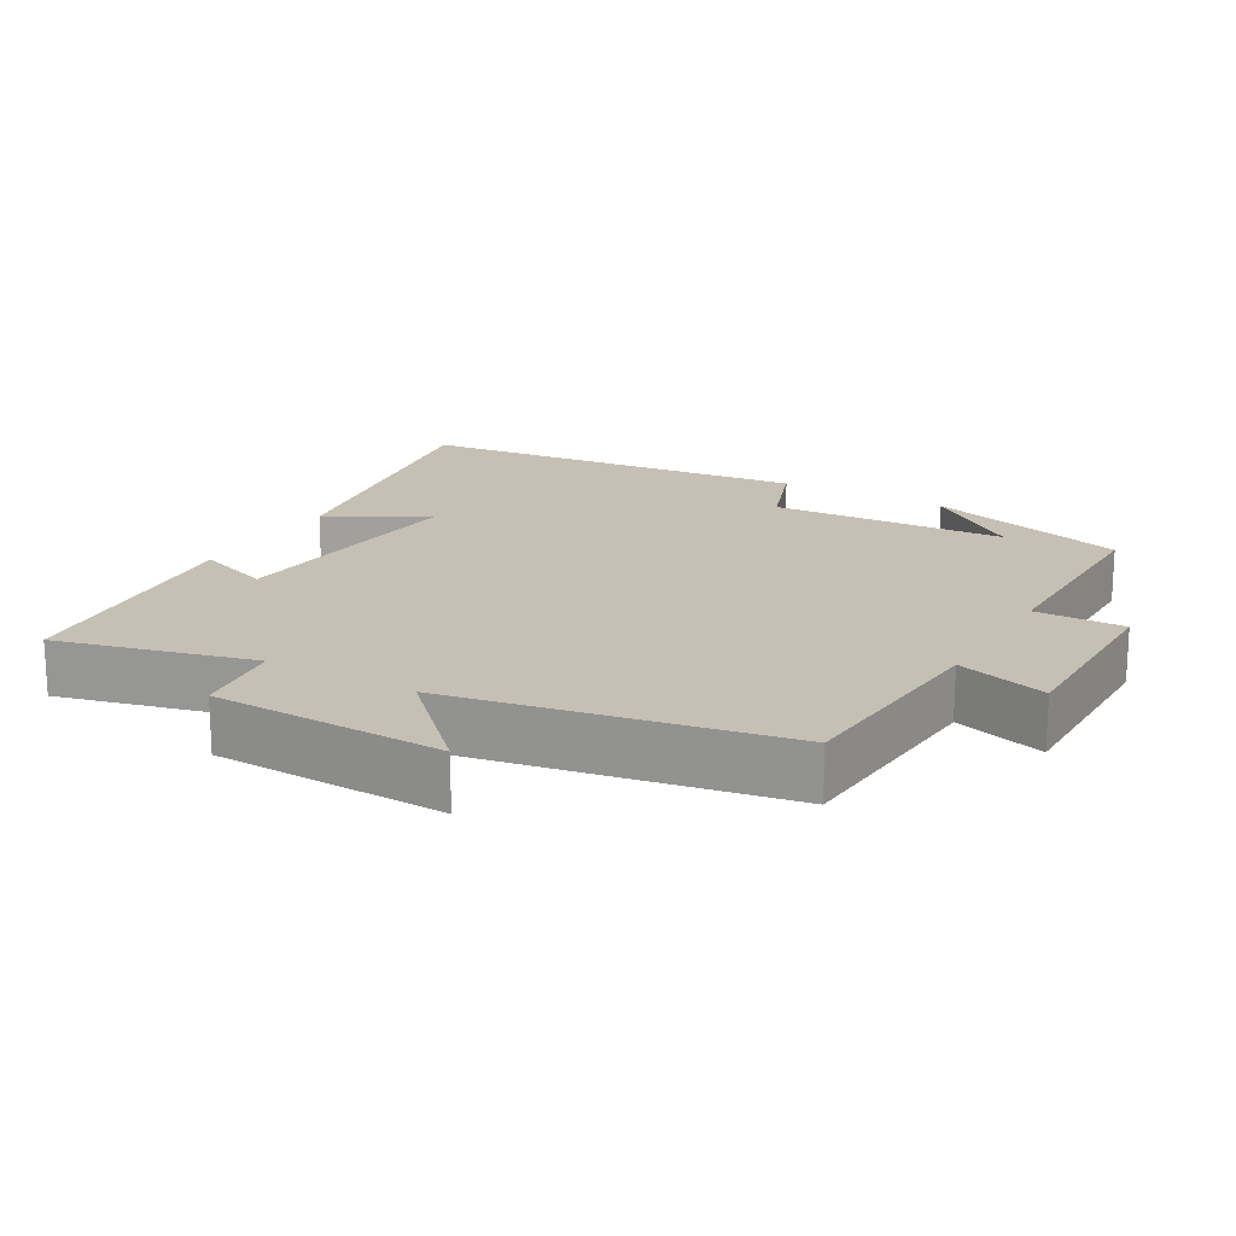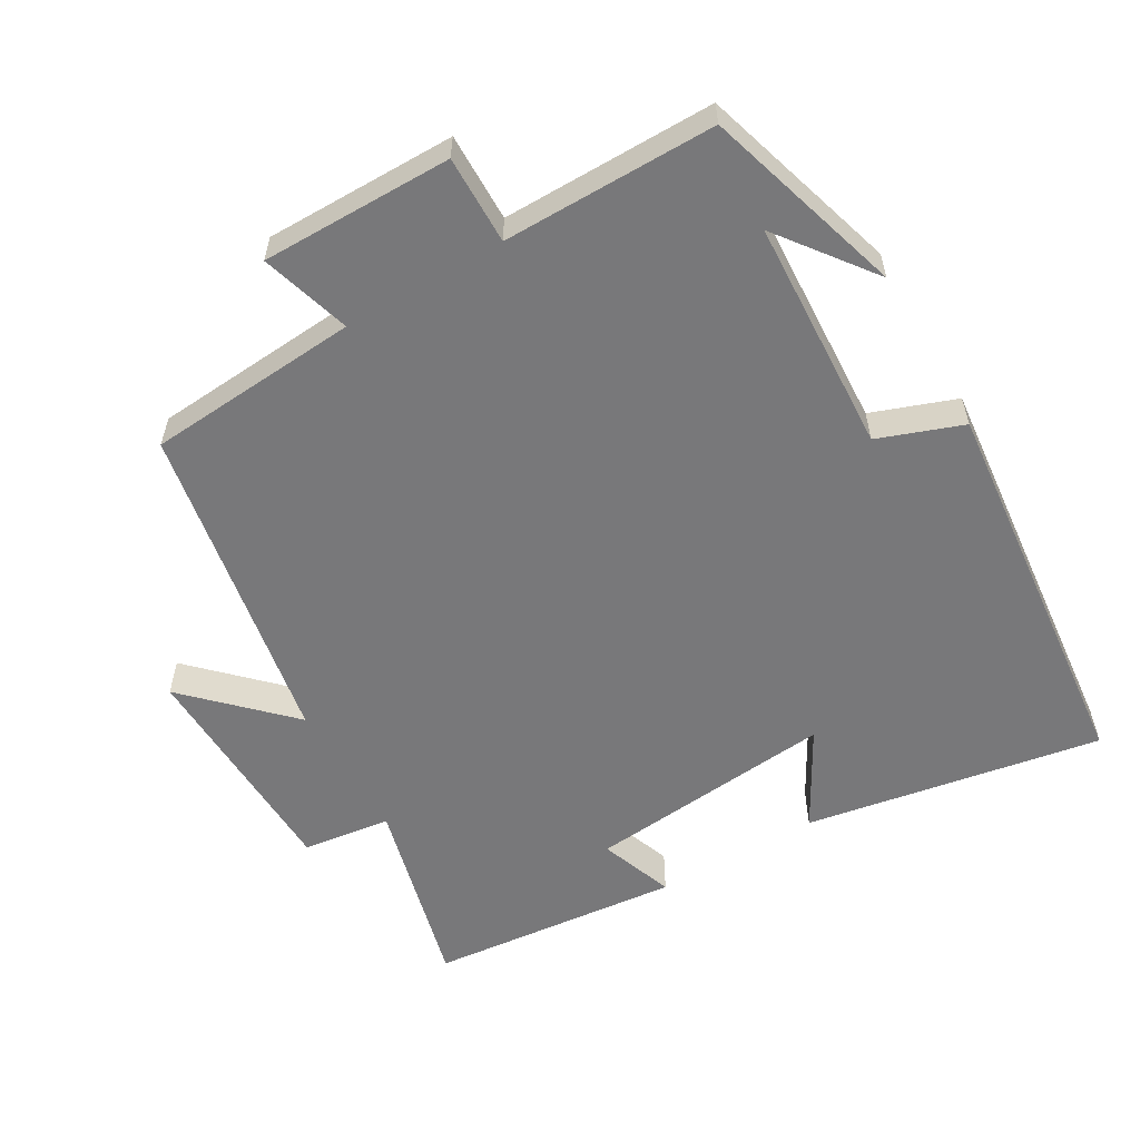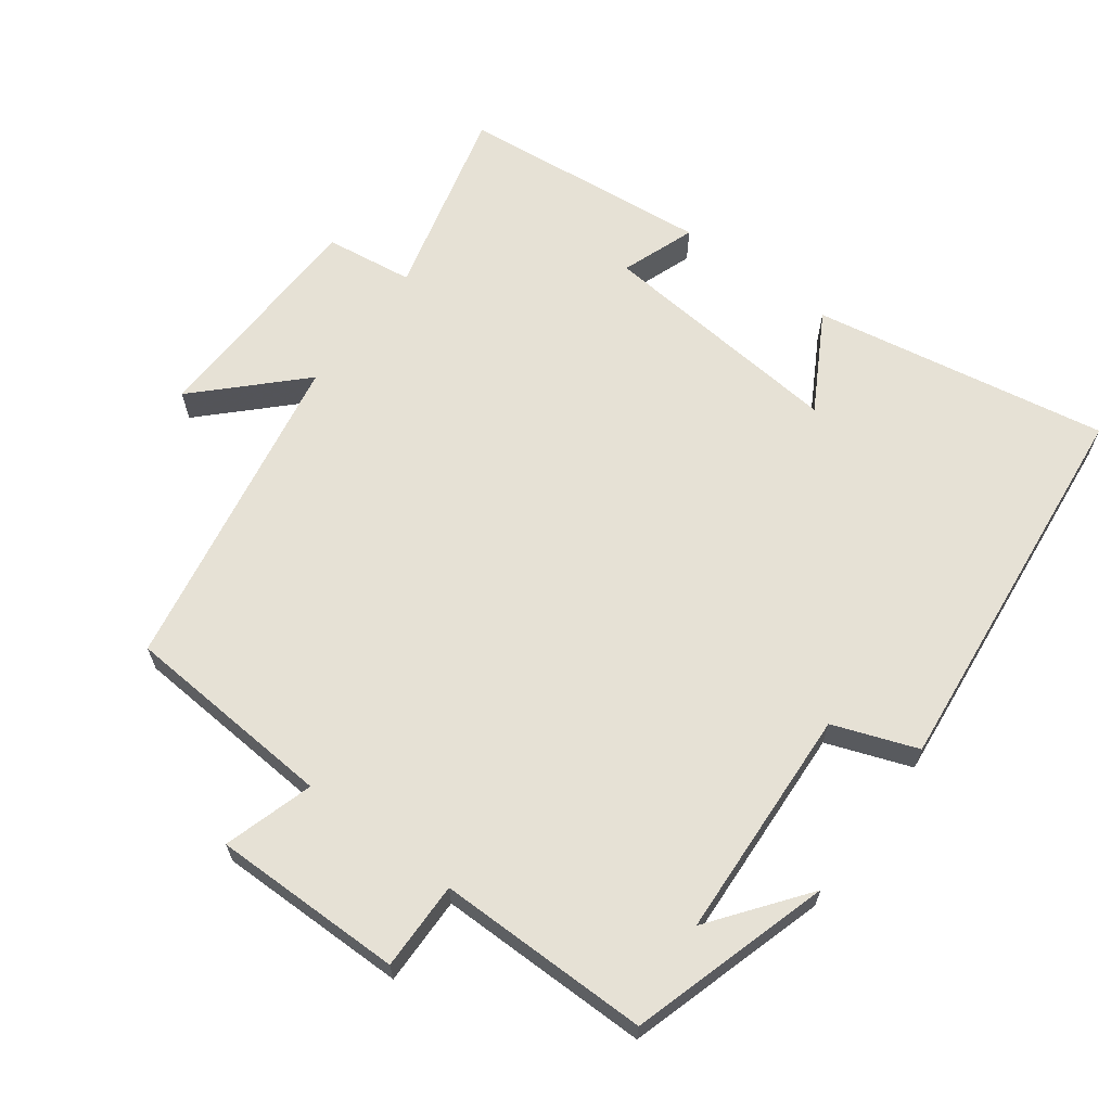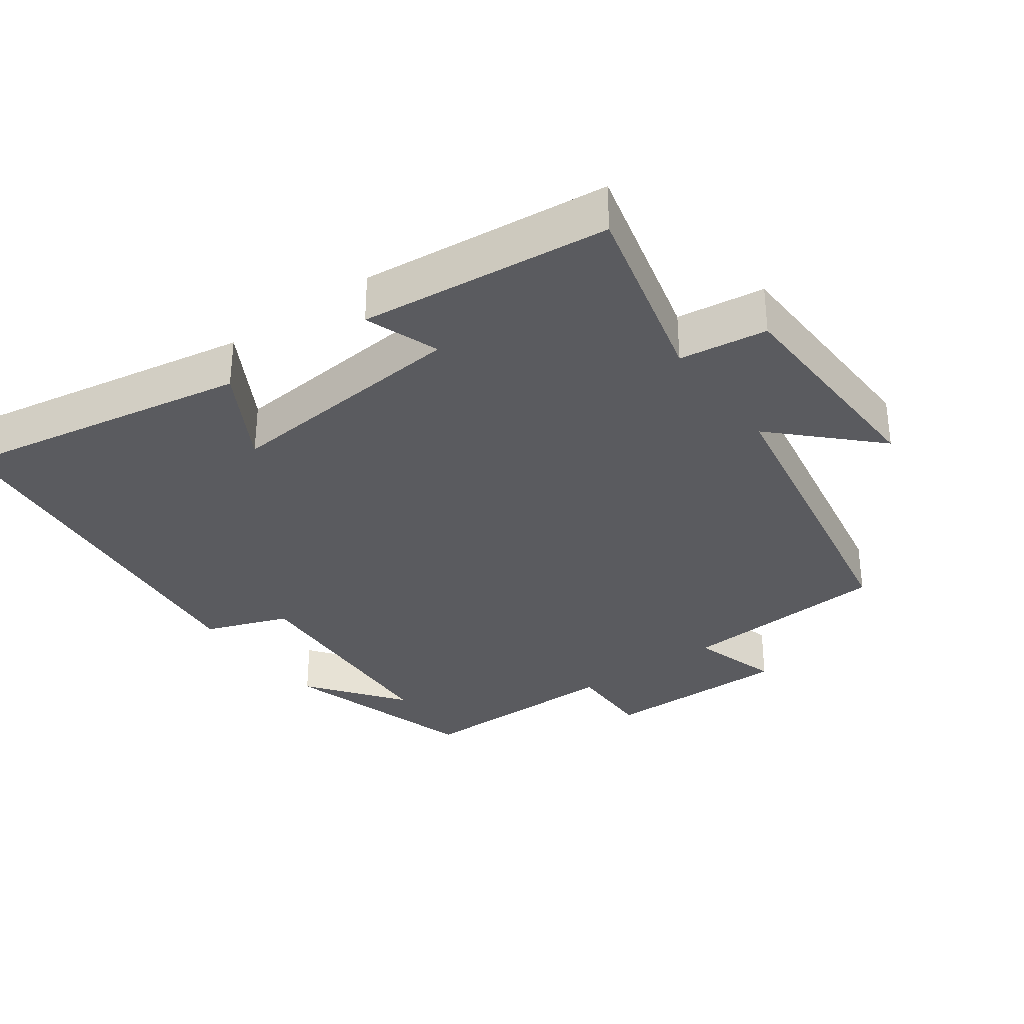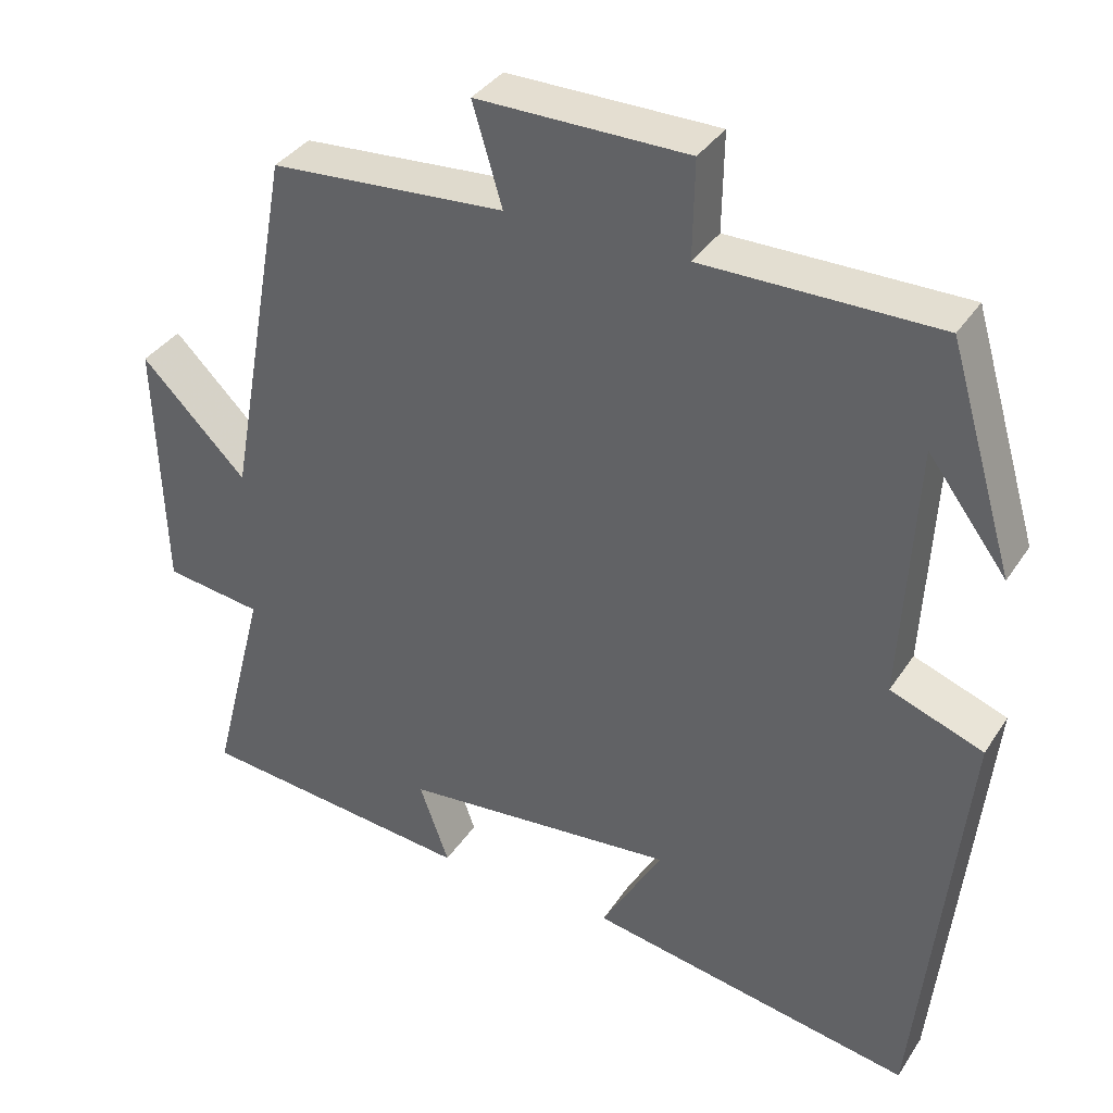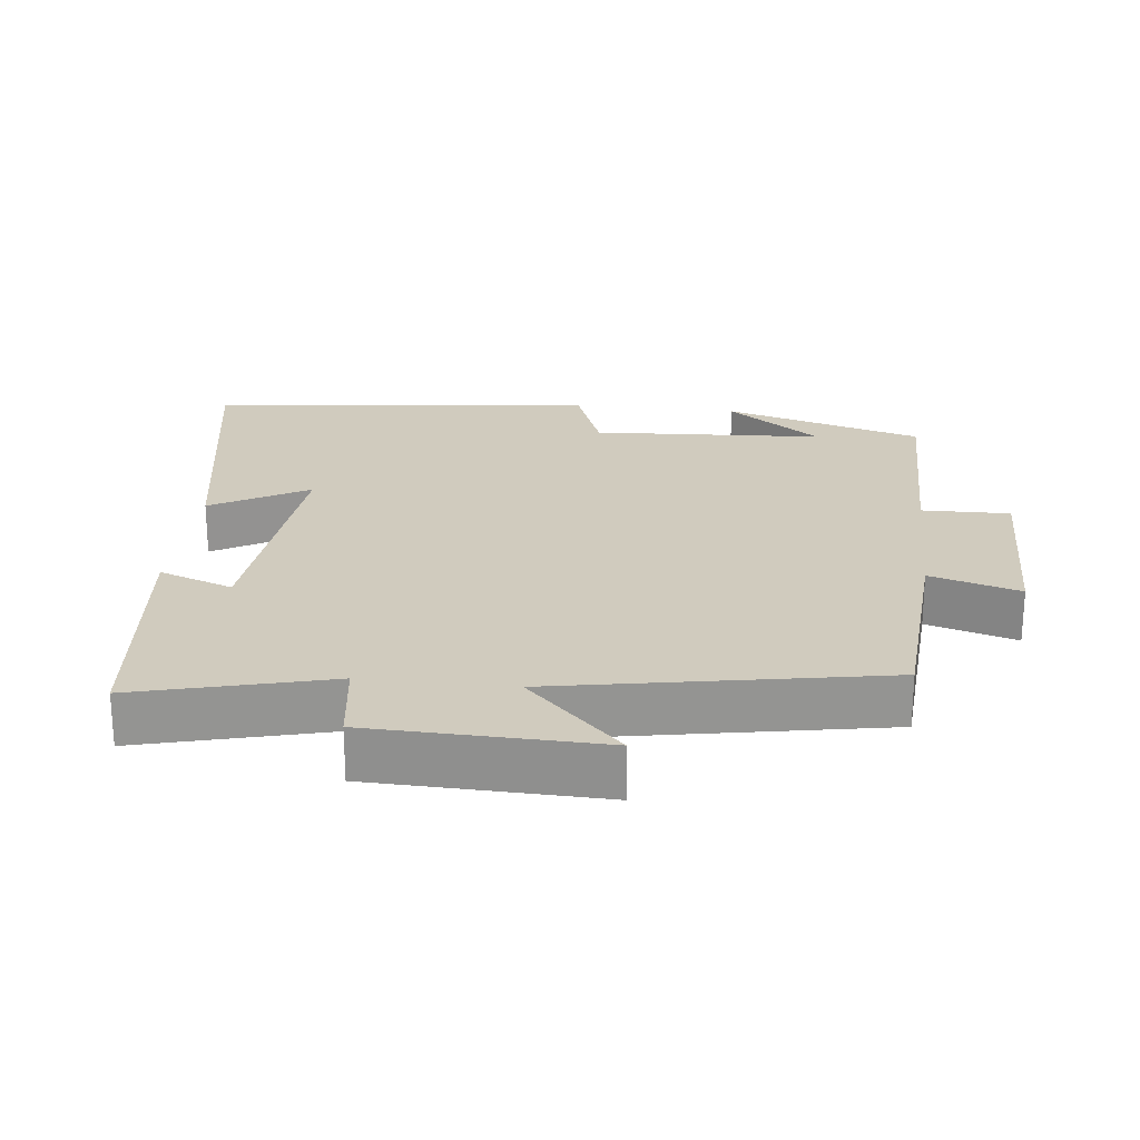
<metadata>
{"format":"obj","ext":"obj","renderer":"f3d","projection":"perspective","resolution":1024,"background":"white","views":[{"elev":18.1,"azim":-59.9,"up":"+Y"},{"elev":-57.5,"azim":30.4,"up":"+Y"},{"elev":64.7,"azim":36.7,"up":"+Y"},{"elev":-33.0,"azim":-144.0,"up":"+Y"},{"elev":36.1,"azim":29.0,"up":"+Z"},{"elev":23.4,"azim":-83.7,"up":"+Y"}]}
</metadata>
<code>
v -0.57 0.07 -0.463
v -0.5 0.07 -0.19
v -0.625 0.07 -0.173
v -0.635 0.07 0.153
v -0.5 0.07 0.018
v -0.416 0.07 0.479
v -0.115 0.07 0.5
v -0.153 0.07 0.627
v 0.117 0.07 0.625
v 0.115 0.07 0.5
v 0.416 0.07 0.5
v 0.5 0.07 0.217
v 0.399 0.07 0.351
v 0.381 0.07 0.021
v 0.5 0.07 -0.023
v 0.441 0.07 -0.575
v 0.022 0.07 -0.5
v 0.1 0.07 -0.363
v -0.252 0.07 -0.395
v -0.214 0.07 -0.5
v -0.57 0 -0.463
v -0.5 0 -0.19
v -0.625 0 -0.173
v -0.635 0 0.153
v -0.5 0 0.018
v -0.416 0 0.479
v -0.115 0 0.5
v -0.153 0 0.627
v 0.117 0 0.625
v 0.115 0 0.5
v 0.416 0 0.5
v 0.5 0 0.217
v 0.399 0 0.351
v 0.381 0 0.021
v 0.5 0 -0.023
v 0.441 0 -0.575
v 0.022 0 -0.5
v 0.1 0 -0.363
v -0.252 0 -0.395
v -0.214 0 -0.5
f 19 20 1 2
f 18 19 2
f 15 16 17 18
f 14 15 18 2
f 13 14 2 3
f 11 12 13
f 10 11 13
f 10 13 3
f 7 8 9 10
f 5 6 7 10
f 5 10 3
f 3 4 5
f 22 21 40 39
f 22 39 38
f 38 37 36 35
f 22 38 35 34
f 23 22 34 33
f 33 32 31
f 33 31 30
f 23 33 30
f 30 29 28 27
f 30 27 26 25
f 23 30 25
f 25 24 23
f 1 21 22 2
f 2 22 23 3
f 3 23 24 4
f 4 24 25 5
f 5 25 26 6
f 6 26 27 7
f 7 27 28 8
f 8 28 29 9
f 9 29 30 10
f 10 30 31 11
f 11 31 32 12
f 12 32 33 13
f 13 33 34 14
f 14 34 35 15
f 15 35 36 16
f 16 36 37 17
f 17 37 38 18
f 18 38 39 19
f 19 39 40 20
f 20 40 21 1

</code>
